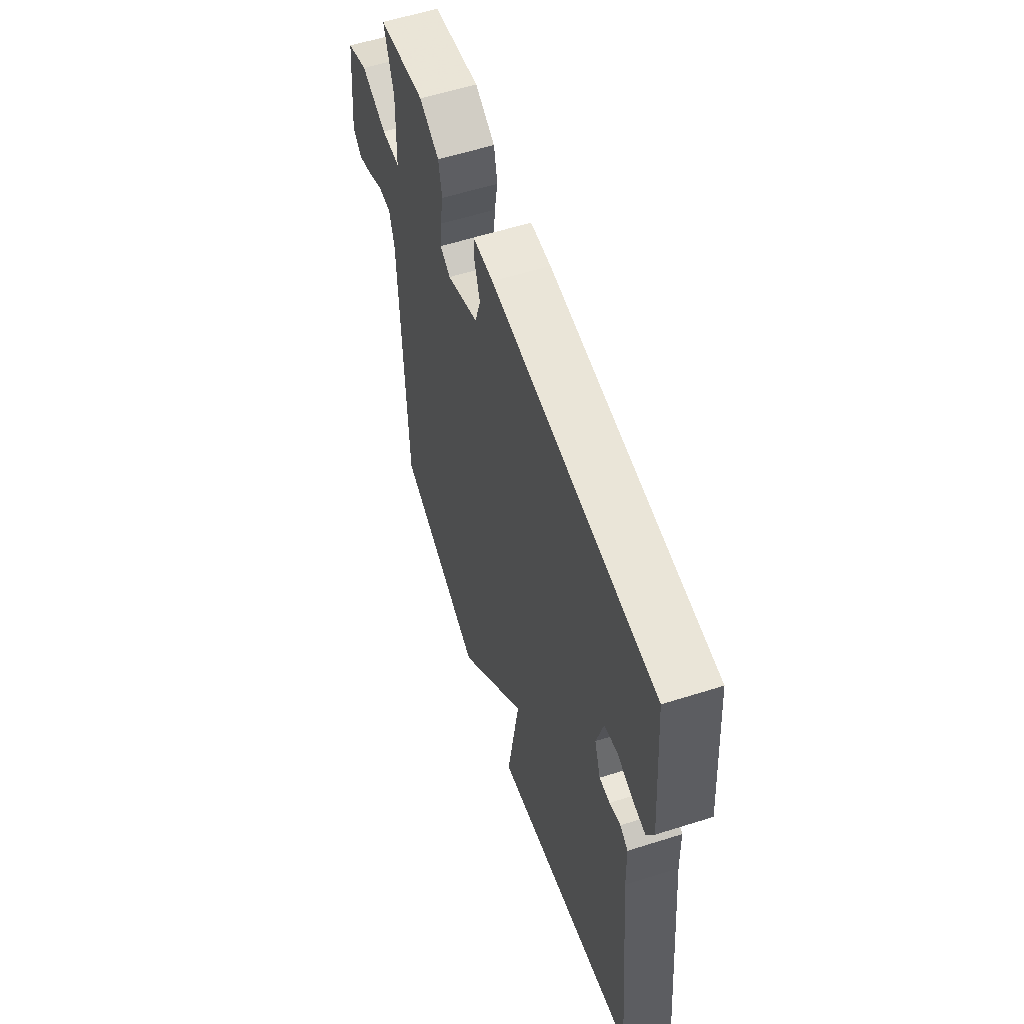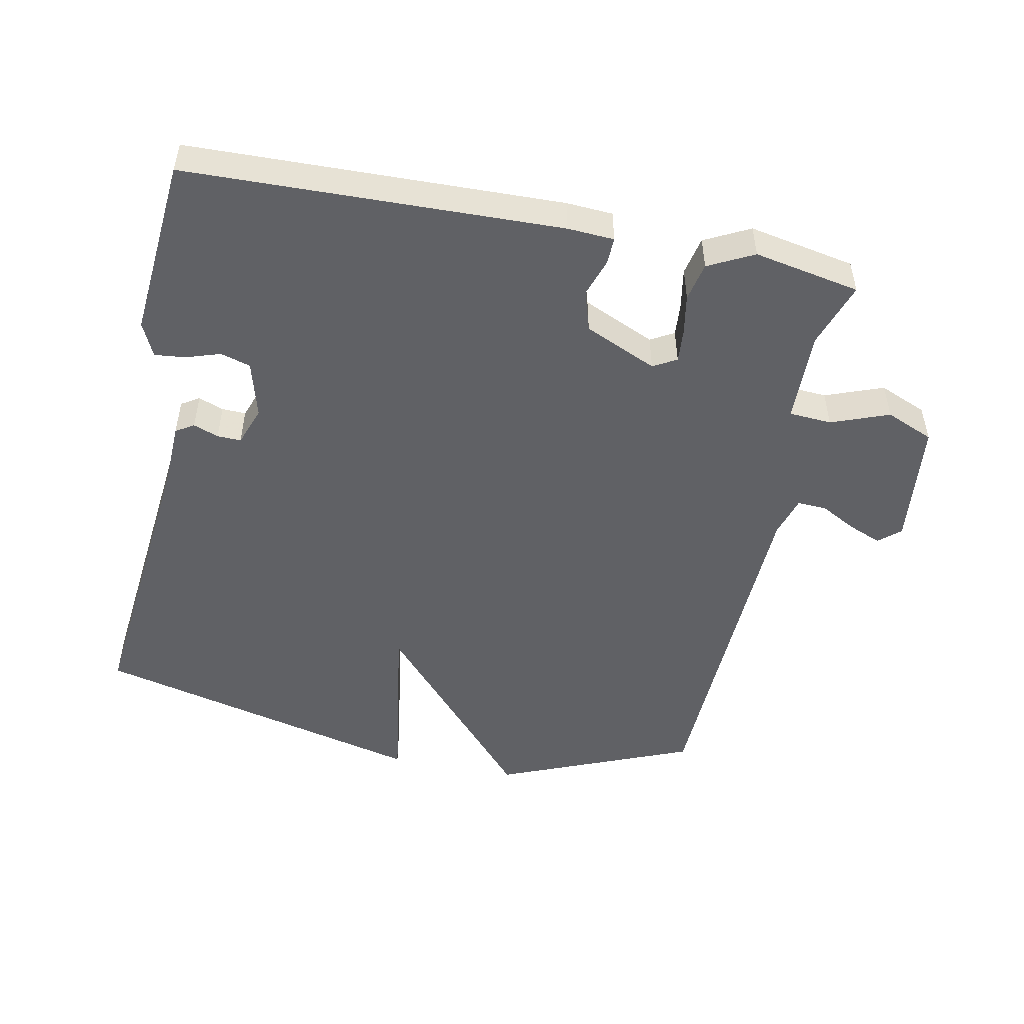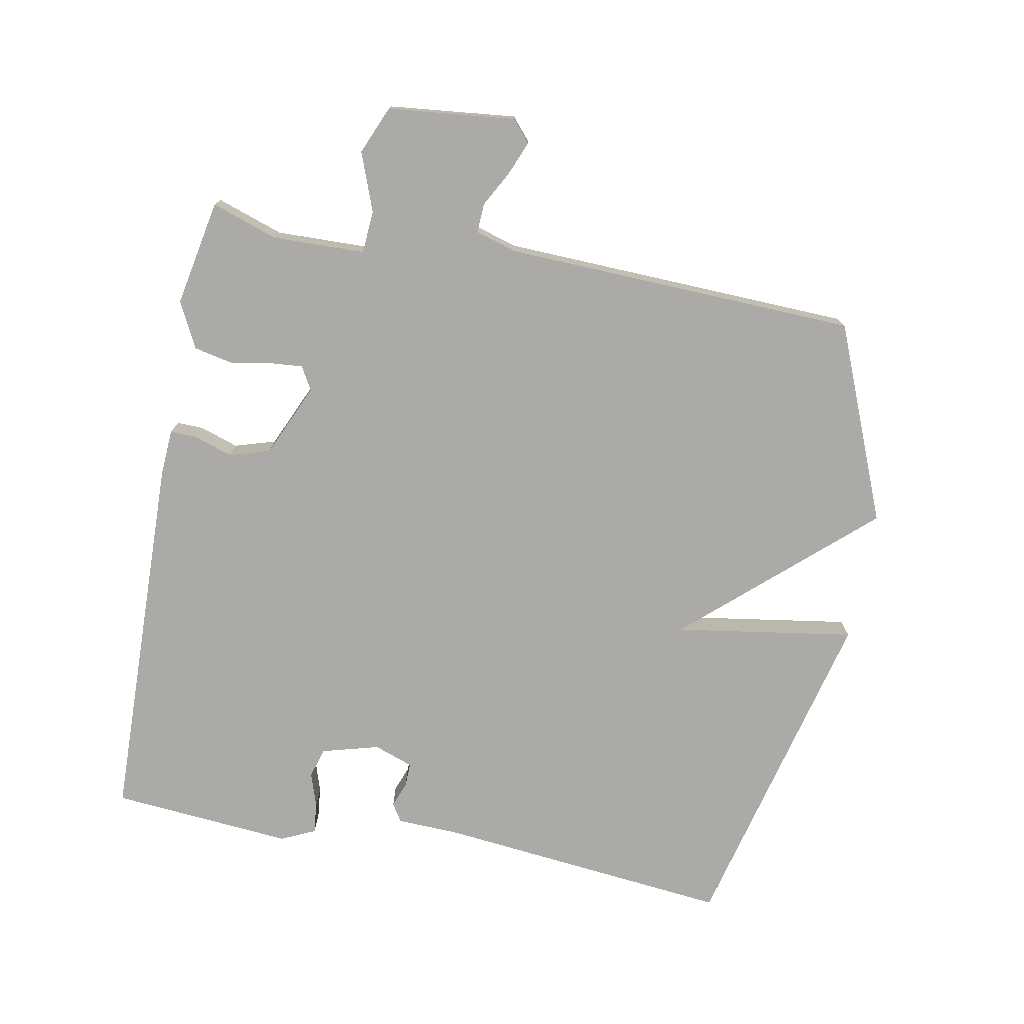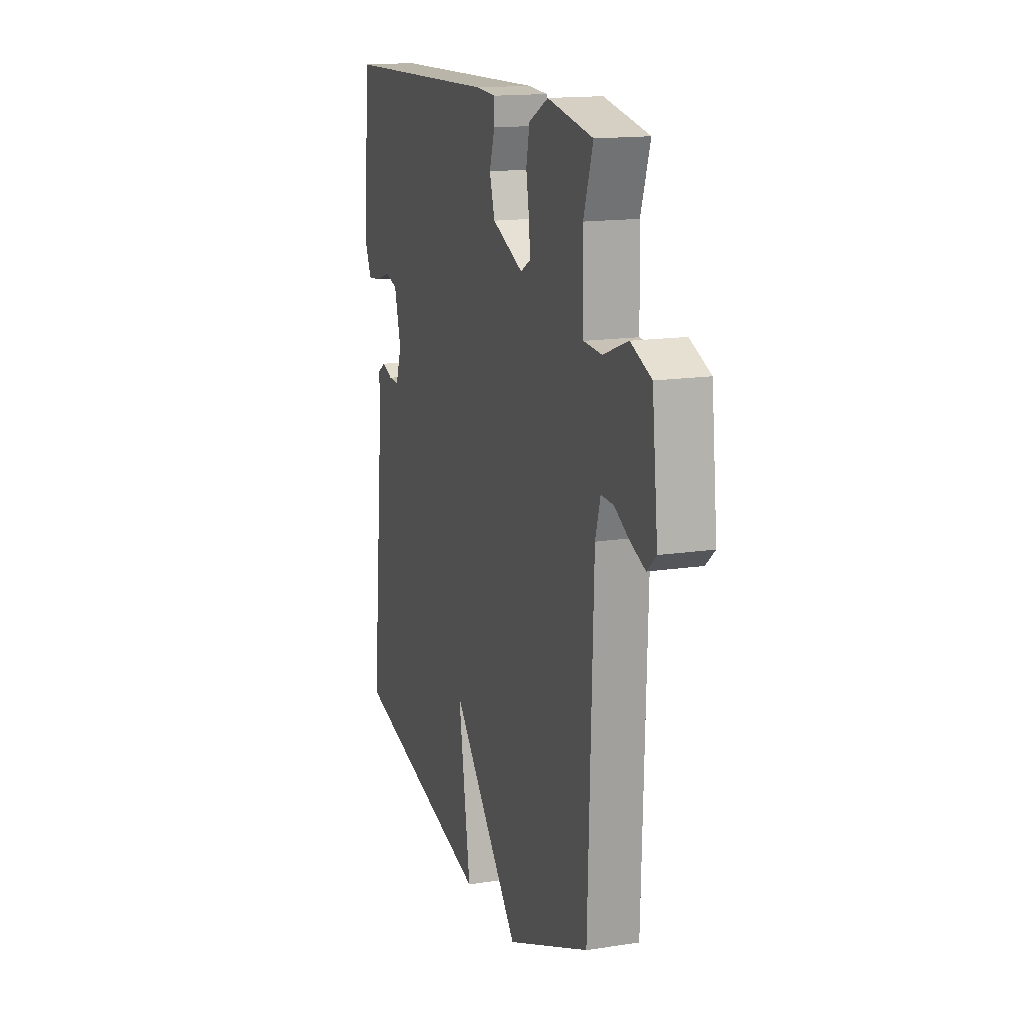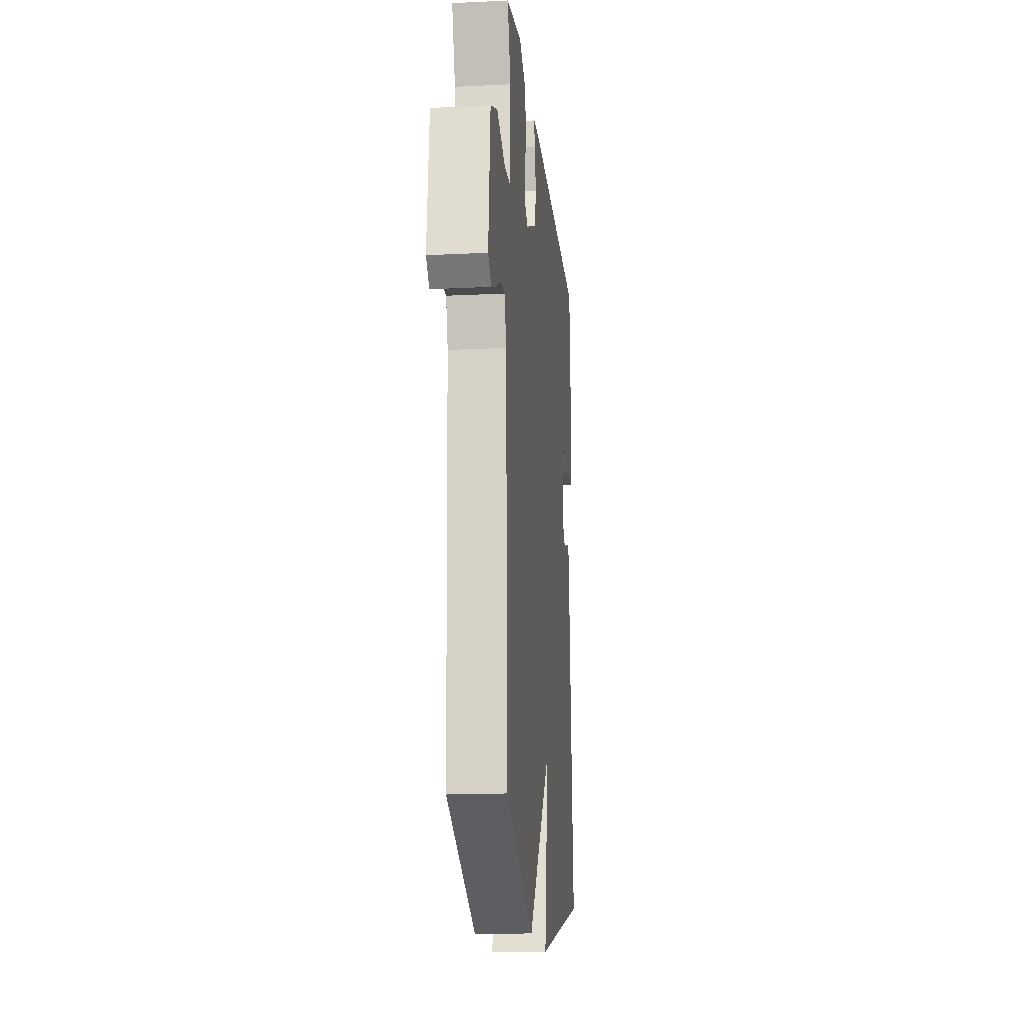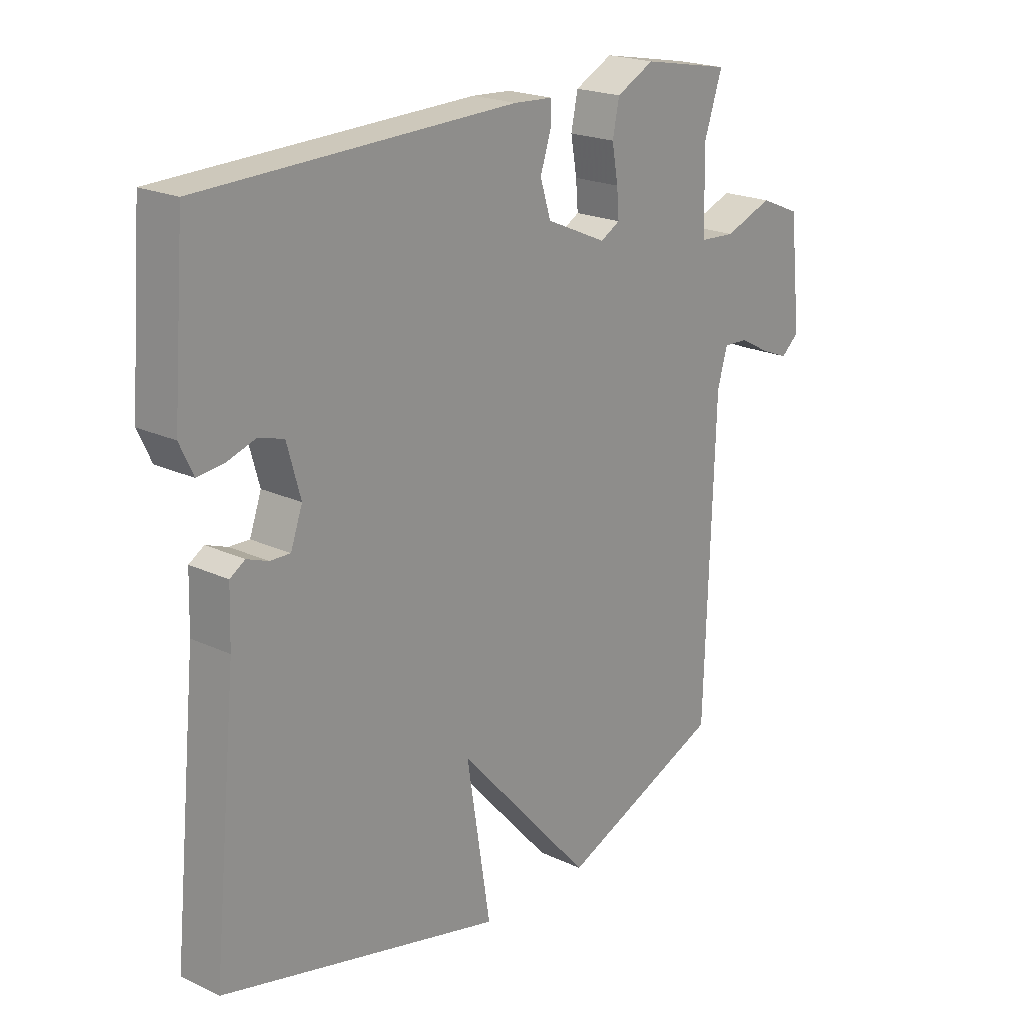
<metadata>
{"format":"obj","ext":"obj","renderer":"f3d","projection":"perspective","resolution":1024,"background":"white","views":[{"elev":57.8,"azim":-108.2,"up":"+Z"},{"elev":-50.1,"azim":-11.6,"up":"+Y"},{"elev":-75.8,"azim":79.1,"up":"+Y"},{"elev":15.4,"azim":71.9,"up":"+Z"},{"elev":-16.7,"azim":95.7,"up":"+Z"},{"elev":20.8,"azim":-49.7,"up":"+Z"}]}
</metadata>
<code>
v -0.5 0.07 0.5
v 0.062 0.07 0.517
v 0.132 0.07 0.513
v 0.131 0.07 0.473
v 0.112 0.07 0.415
v 0.131 0.07 0.354
v 0.24 0.07 0.306
v 0.275 0.07 0.326
v 0.271 0.07 0.375
v 0.26 0.07 0.437
v 0.272 0.07 0.495
v 0.34 0.07 0.53
v 0.5 0.07 0.5
v 0.467 0.07 0.401
v 0.471 0.07 0.262
v 0.535 0.07 0.258
v 0.622 0.07 0.291
v 0.694 0.07 0.261
v 0.715 0.07 0.07
v 0.683 0.07 0.042
v 0.633 0.07 0.062
v 0.579 0.07 0.091
v 0.535 0.07 0.093
v 0.517 0.07 0.031
v 0.5 0.07 -0.5
v 0.206 0.07 -0.622
v -0.037 0.07 -0.352
v 0.006 0.07 -0.622
v -0.5 0.07 -0.5
v -0.456 0.07 -0.056
v -0.453 0.07 0.038
v -0.426 0.07 0.055
v -0.388 0.07 0.041
v -0.352 0.07 0.04
v -0.331 0.07 0.099
v -0.355 0.07 0.185
v -0.4 0.07 0.198
v -0.452 0.07 0.181
v -0.498 0.07 0.176
v -0.522 0.07 0.227
v -0.5 0 0.5
v 0.062 0 0.517
v 0.132 0 0.513
v 0.131 0 0.473
v 0.112 0 0.415
v 0.131 0 0.354
v 0.24 0 0.306
v 0.275 0 0.326
v 0.271 0 0.375
v 0.26 0 0.437
v 0.272 0 0.495
v 0.34 0 0.53
v 0.5 0 0.5
v 0.467 0 0.401
v 0.471 0 0.262
v 0.535 0 0.258
v 0.622 0 0.291
v 0.694 0 0.261
v 0.715 0 0.07
v 0.683 0 0.042
v 0.633 0 0.062
v 0.579 0 0.091
v 0.535 0 0.093
v 0.517 0 0.031
v 0.5 0 -0.5
v 0.206 0 -0.622
v -0.037 0 -0.352
v 0.006 0 -0.622
v -0.5 0 -0.5
v -0.456 0 -0.056
v -0.453 0 0.038
v -0.426 0 0.055
v -0.388 0 0.041
v -0.352 0 0.04
v -0.331 0 0.099
v -0.355 0 0.185
v -0.4 0 0.198
v -0.452 0 0.181
v -0.498 0 0.176
v -0.522 0 0.227
f 3 4 5
f 2 3 5
f 1 2 5
f 40 1 5
f 39 40 5
f 38 39 5
f 37 38 5
f 36 37 5 6
f 35 36 6 7
f 34 35 7
f 30 31 32 33
f 30 33 34
f 29 30 34
f 28 29 34
f 27 28 34
f 27 34 7
f 26 27 7
f 25 26 7
f 24 25 7
f 20 21 22
f 19 20 22
f 18 19 22
f 17 18 22
f 16 17 22
f 15 16 22 23
f 12 13 14
f 11 12 14
f 10 11 14
f 9 10 14
f 8 9 14 15
f 15 23 24
f 8 15 24
f 7 8 24
f 45 44 43
f 45 43 42
f 45 42 41
f 45 41 80
f 45 80 79
f 45 79 78
f 45 78 77
f 46 45 77 76
f 47 46 76 75
f 47 75 74
f 73 72 71 70
f 74 73 70
f 74 70 69
f 74 69 68
f 74 68 67
f 47 74 67
f 47 67 66
f 47 66 65
f 47 65 64
f 62 61 60
f 62 60 59
f 62 59 58
f 62 58 57
f 62 57 56
f 63 62 56 55
f 54 53 52
f 54 52 51
f 54 51 50
f 54 50 49
f 55 54 49 48
f 64 63 55
f 64 55 48
f 64 48 47
f 1 41 42 2
f 2 42 43 3
f 3 43 44 4
f 4 44 45 5
f 5 45 46 6
f 6 46 47 7
f 7 47 48 8
f 8 48 49 9
f 9 49 50 10
f 10 50 51 11
f 11 51 52 12
f 12 52 53 13
f 13 53 54 14
f 14 54 55 15
f 15 55 56 16
f 16 56 57 17
f 17 57 58 18
f 18 58 59 19
f 19 59 60 20
f 20 60 61 21
f 21 61 62 22
f 22 62 63 23
f 23 63 64 24
f 24 64 65 25
f 25 65 66 26
f 26 66 67 27
f 27 67 68 28
f 28 68 69 29
f 29 69 70 30
f 30 70 71 31
f 31 71 72 32
f 32 72 73 33
f 33 73 74 34
f 34 74 75 35
f 35 75 76 36
f 36 76 77 37
f 37 77 78 38
f 38 78 79 39
f 39 79 80 40
f 40 80 41 1

</code>
